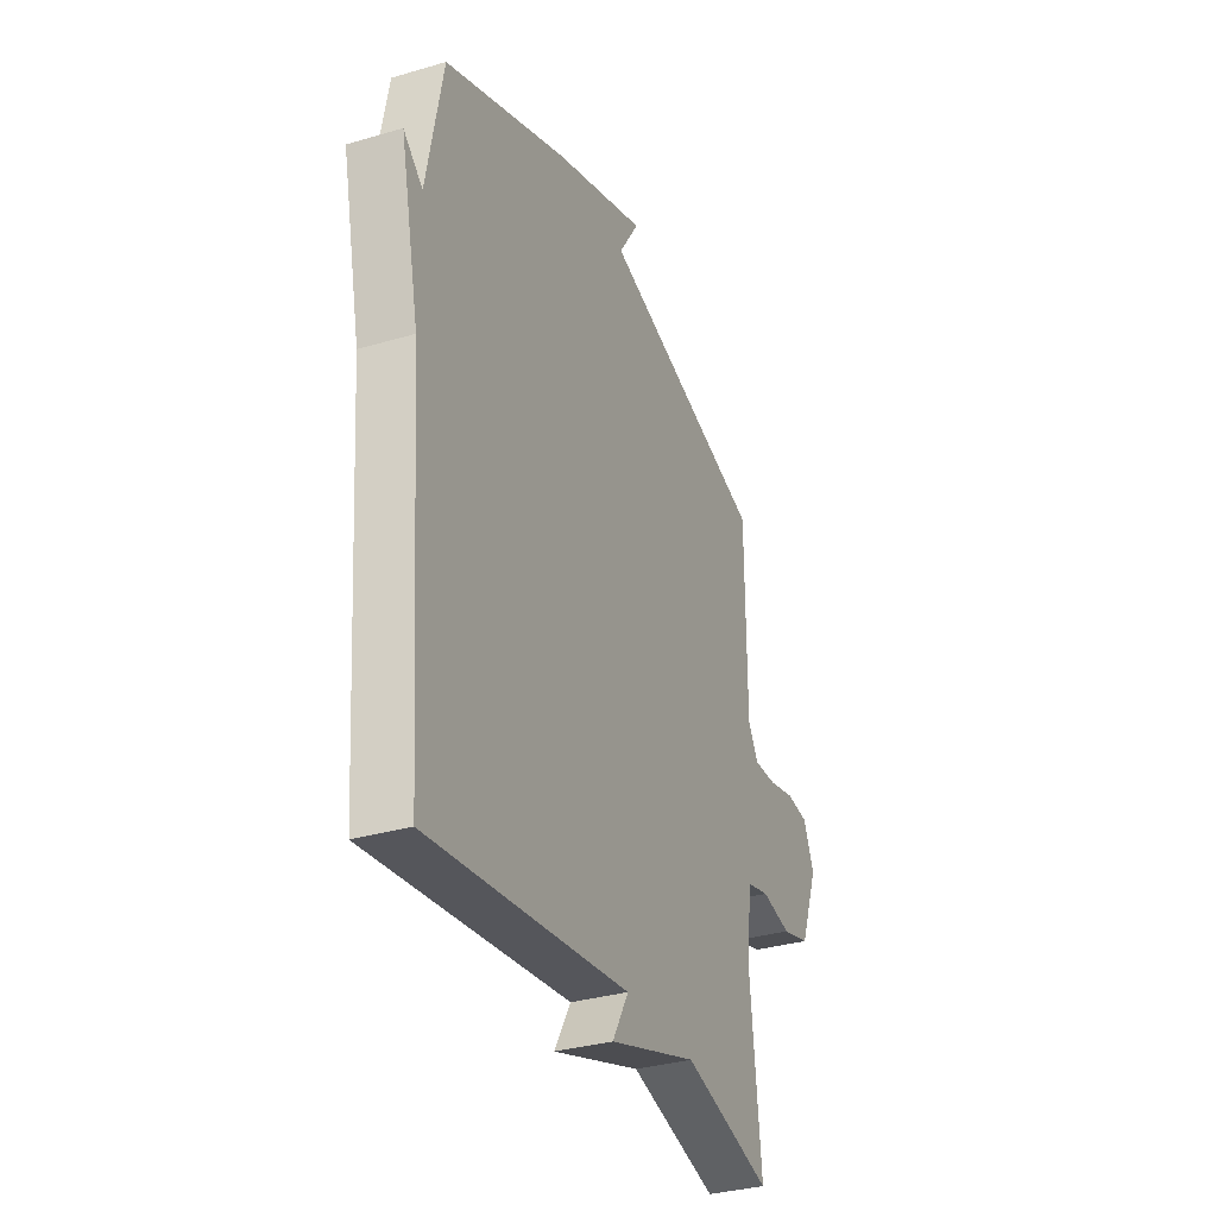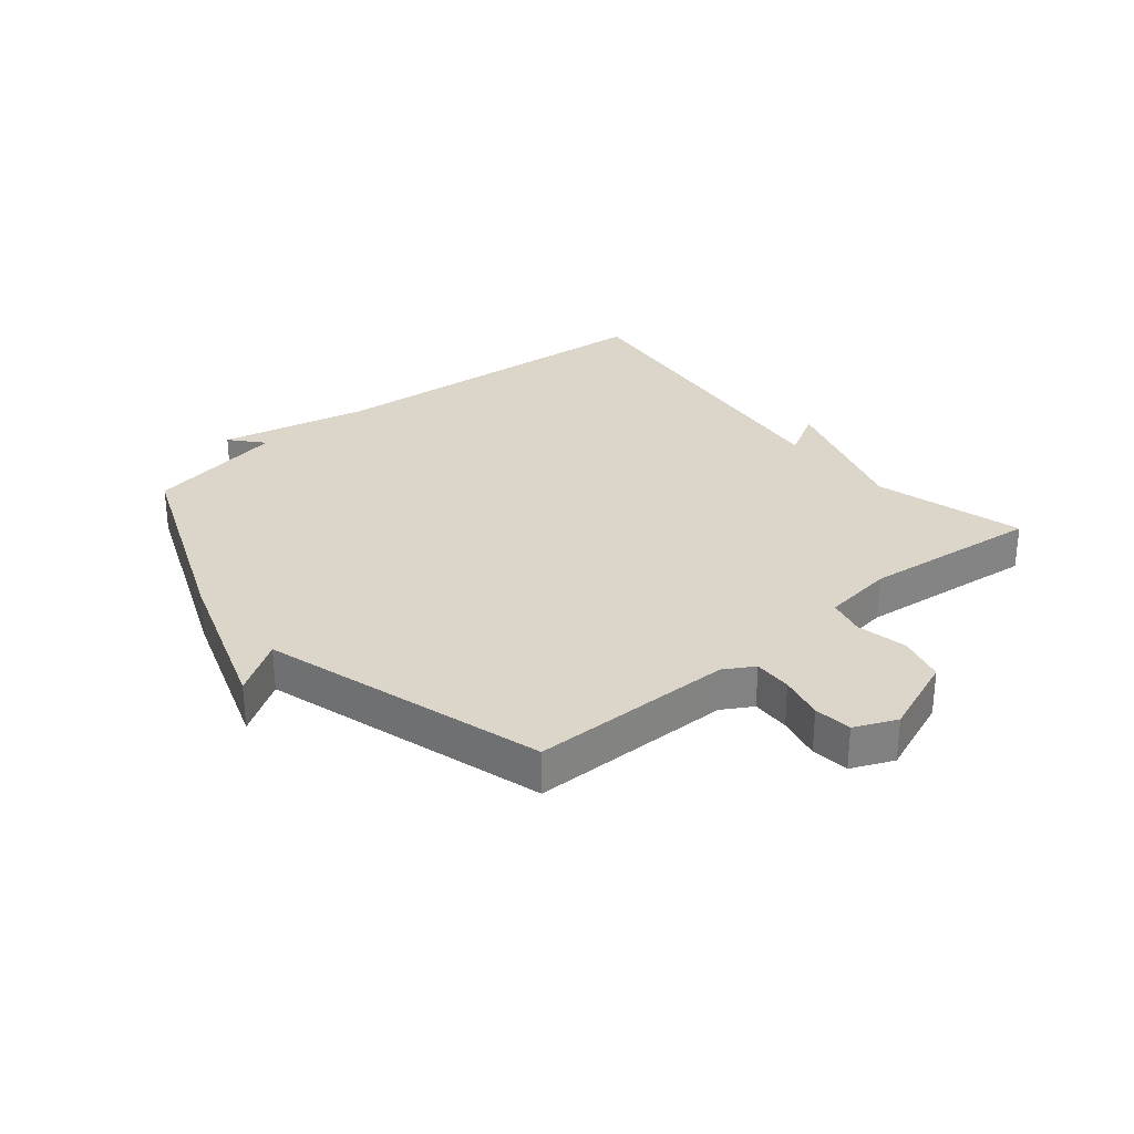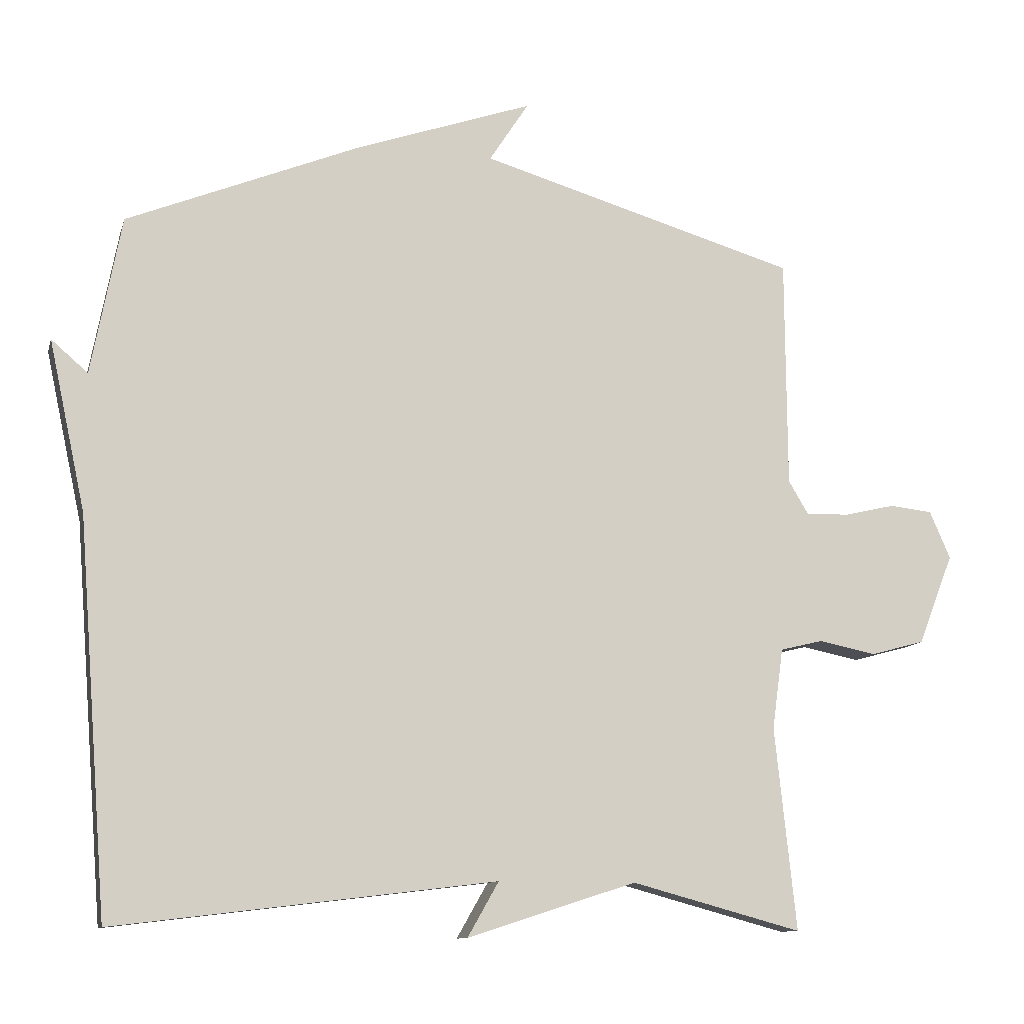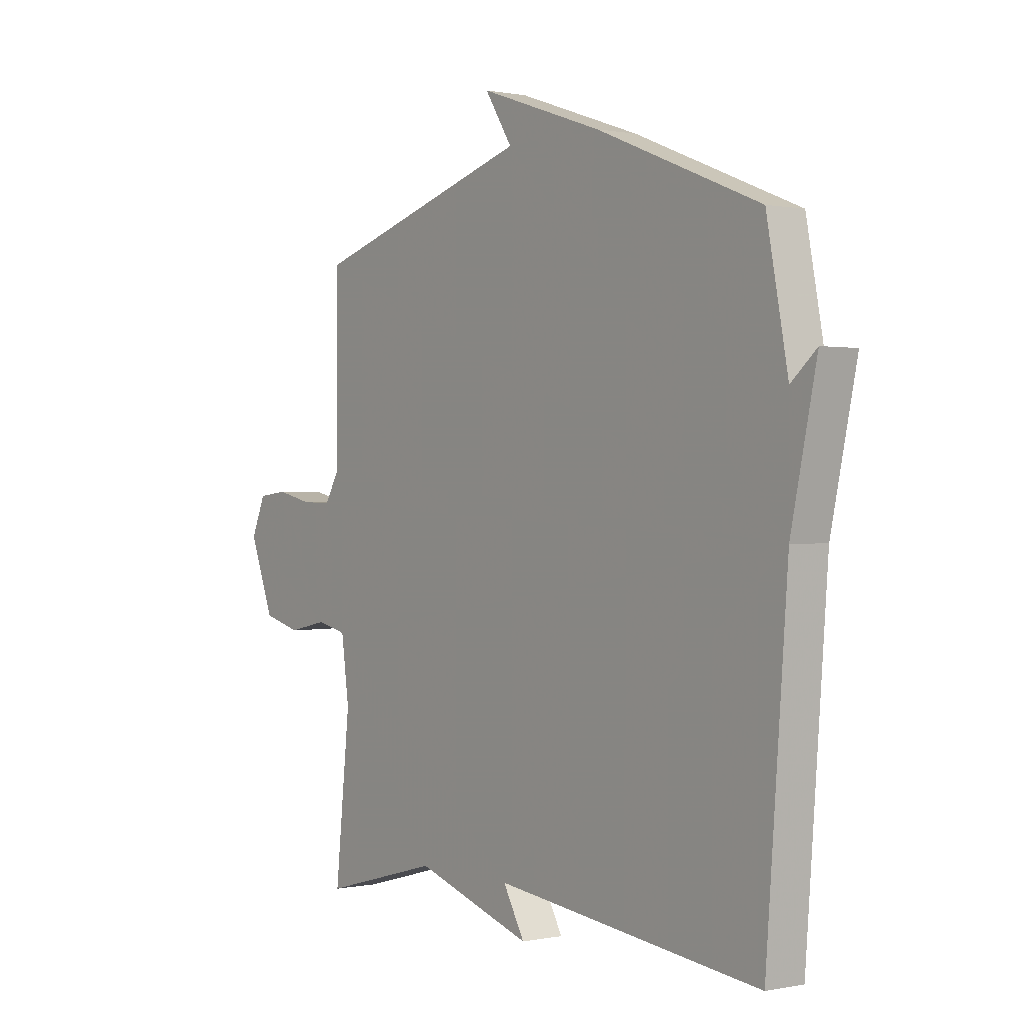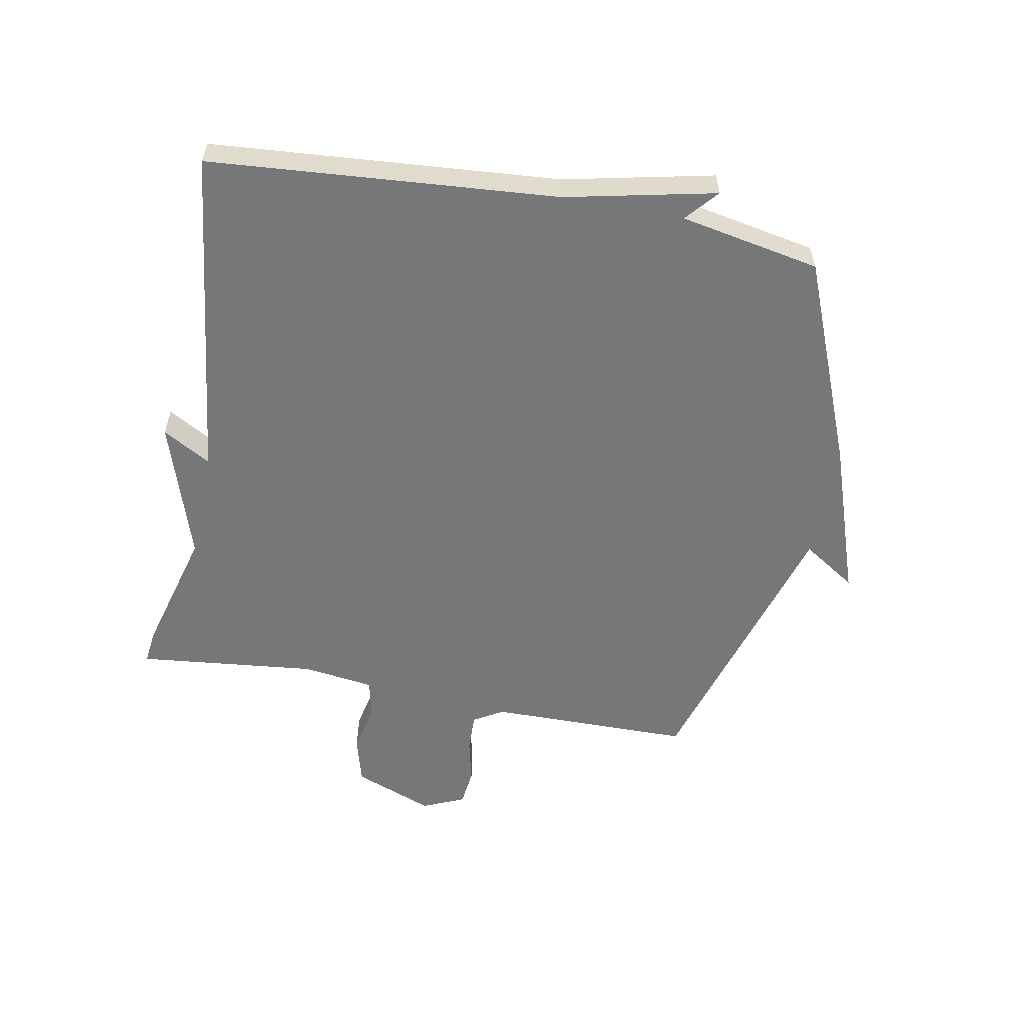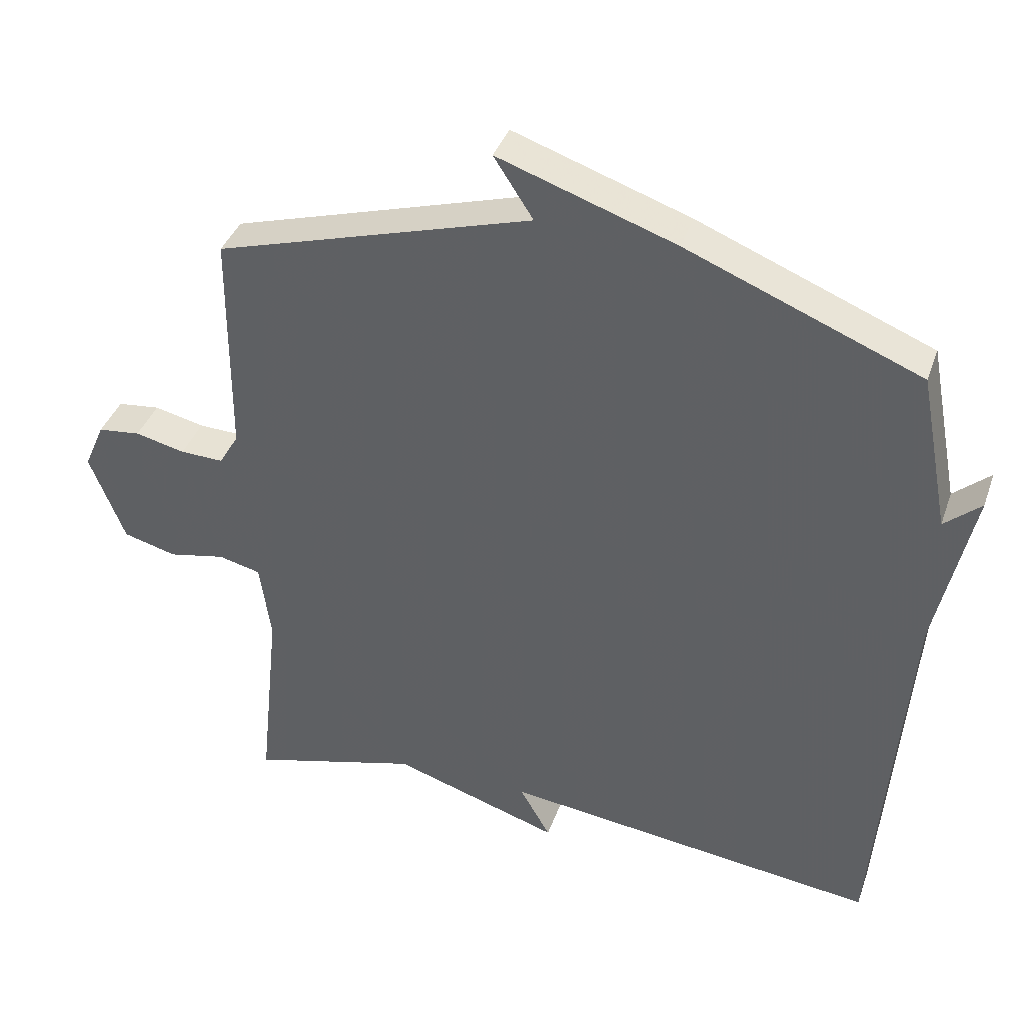
<metadata>
{"format":"obj","ext":"obj","renderer":"f3d","projection":"perspective","resolution":1024,"background":"white","views":[{"elev":-32.9,"azim":-67.8,"up":"+Z"},{"elev":29.7,"azim":50.3,"up":"+Y"},{"elev":-11.0,"azim":-14.0,"up":"+Z"},{"elev":0.4,"azim":-127.0,"up":"+Z"},{"elev":-57.0,"azim":-100.6,"up":"+Y"},{"elev":38.7,"azim":-161.6,"up":"+Z"}]}
</metadata>
<code>
v -0.5 0.07 -0.5
v -0.544 0.07 0.07
v -0.597 0.07 0.316
v -0.544 0.07 0.27
v -0.5 0.07 0.5
v -0.161 0.07 0.637
v 0.096 0.07 0.725
v 0.039 0.07 0.637
v 0.5 0.07 0.5
v 0.502 0.07 0.167
v 0.531 0.07 0.118
v 0.594 0.07 0.12
v 0.667 0.07 0.137
v 0.729 0.07 0.13
v 0.759 0.07 0.061
v 0.708 0.07 -0.07
v 0.63 0.07 -0.091
v 0.547 0.07 -0.074
v 0.485 0.07 -0.089
v 0.469 0.07 -0.206
v 0.5 0.07 -0.5
v 0.253 0.07 -0.433
v 0.008 0.07 -0.512
v 0.053 0.07 -0.433
v -0.5 0 -0.5
v -0.544 0 0.07
v -0.597 0 0.316
v -0.544 0 0.27
v -0.5 0 0.5
v -0.161 0 0.637
v 0.096 0 0.725
v 0.039 0 0.637
v 0.5 0 0.5
v 0.502 0 0.167
v 0.531 0 0.118
v 0.594 0 0.12
v 0.667 0 0.137
v 0.729 0 0.13
v 0.759 0 0.061
v 0.708 0 -0.07
v 0.63 0 -0.091
v 0.547 0 -0.074
v 0.485 0 -0.089
v 0.469 0 -0.206
v 0.5 0 -0.5
v 0.253 0 -0.433
v 0.008 0 -0.512
v 0.053 0 -0.433
f 22 23 24
f 20 21 22
f 19 20 22 24
f 16 17 18
f 15 16 18
f 14 15 18
f 13 14 18
f 12 13 18
f 11 12 18 19
f 24 1 2
f 19 24 2
f 11 19 2
f 10 11 2
f 6 7 8
f 5 6 8
f 4 5 8
f 9 10 2
f 8 9 2
f 4 8 2
f 2 3 4
f 48 47 46
f 46 45 44
f 48 46 44 43
f 42 41 40
f 42 40 39
f 42 39 38
f 42 38 37
f 42 37 36
f 43 42 36 35
f 26 25 48
f 26 48 43
f 26 43 35
f 26 35 34
f 32 31 30
f 32 30 29
f 32 29 28
f 26 34 33
f 26 33 32
f 26 32 28
f 28 27 26
f 1 25 26 2
f 2 26 27 3
f 3 27 28 4
f 4 28 29 5
f 5 29 30 6
f 6 30 31 7
f 7 31 32 8
f 8 32 33 9
f 9 33 34 10
f 10 34 35 11
f 11 35 36 12
f 12 36 37 13
f 13 37 38 14
f 14 38 39 15
f 15 39 40 16
f 16 40 41 17
f 17 41 42 18
f 18 42 43 19
f 19 43 44 20
f 20 44 45 21
f 21 45 46 22
f 22 46 47 23
f 23 47 48 24
f 24 48 25 1

</code>
